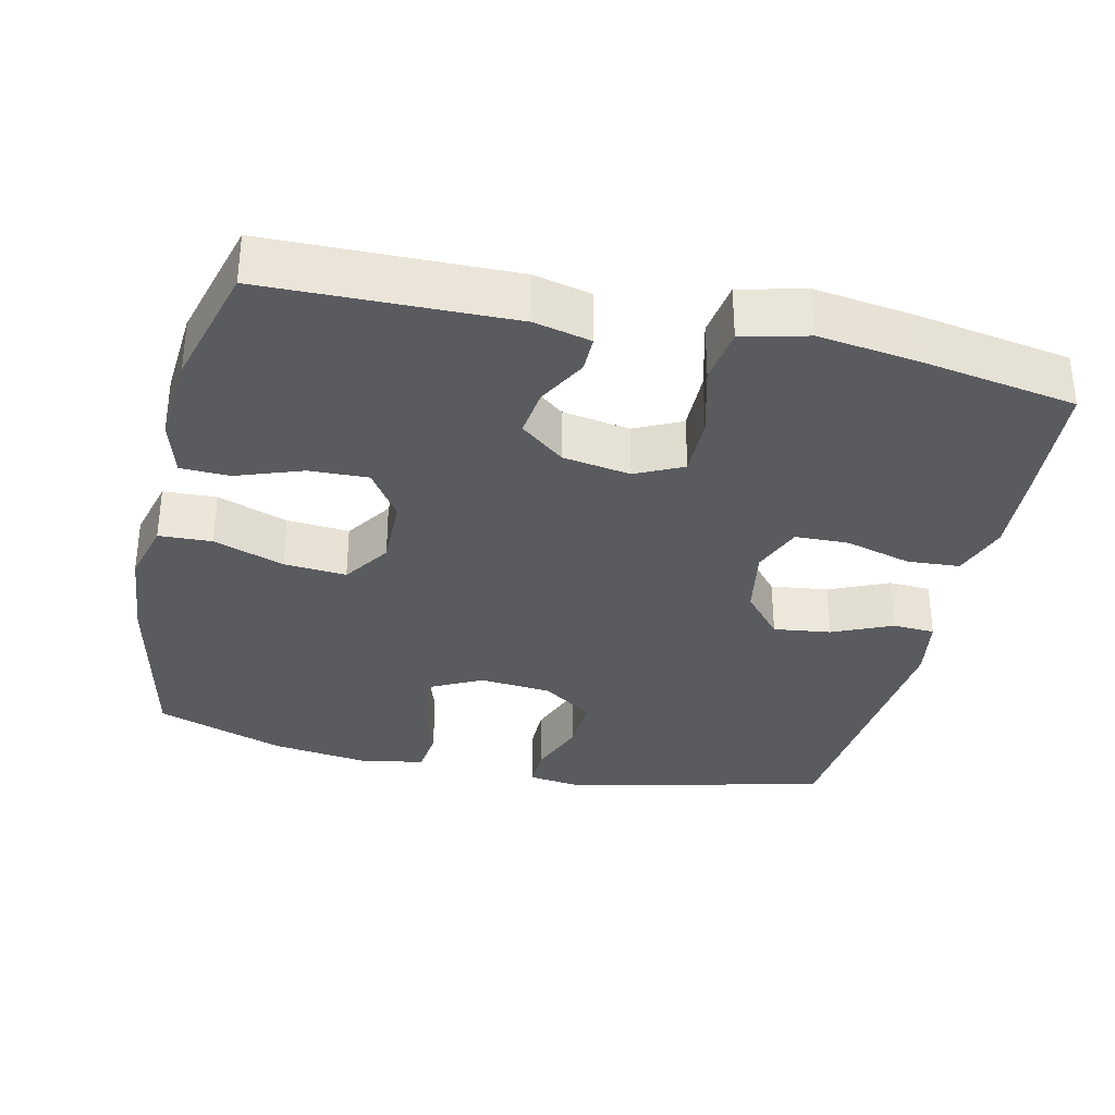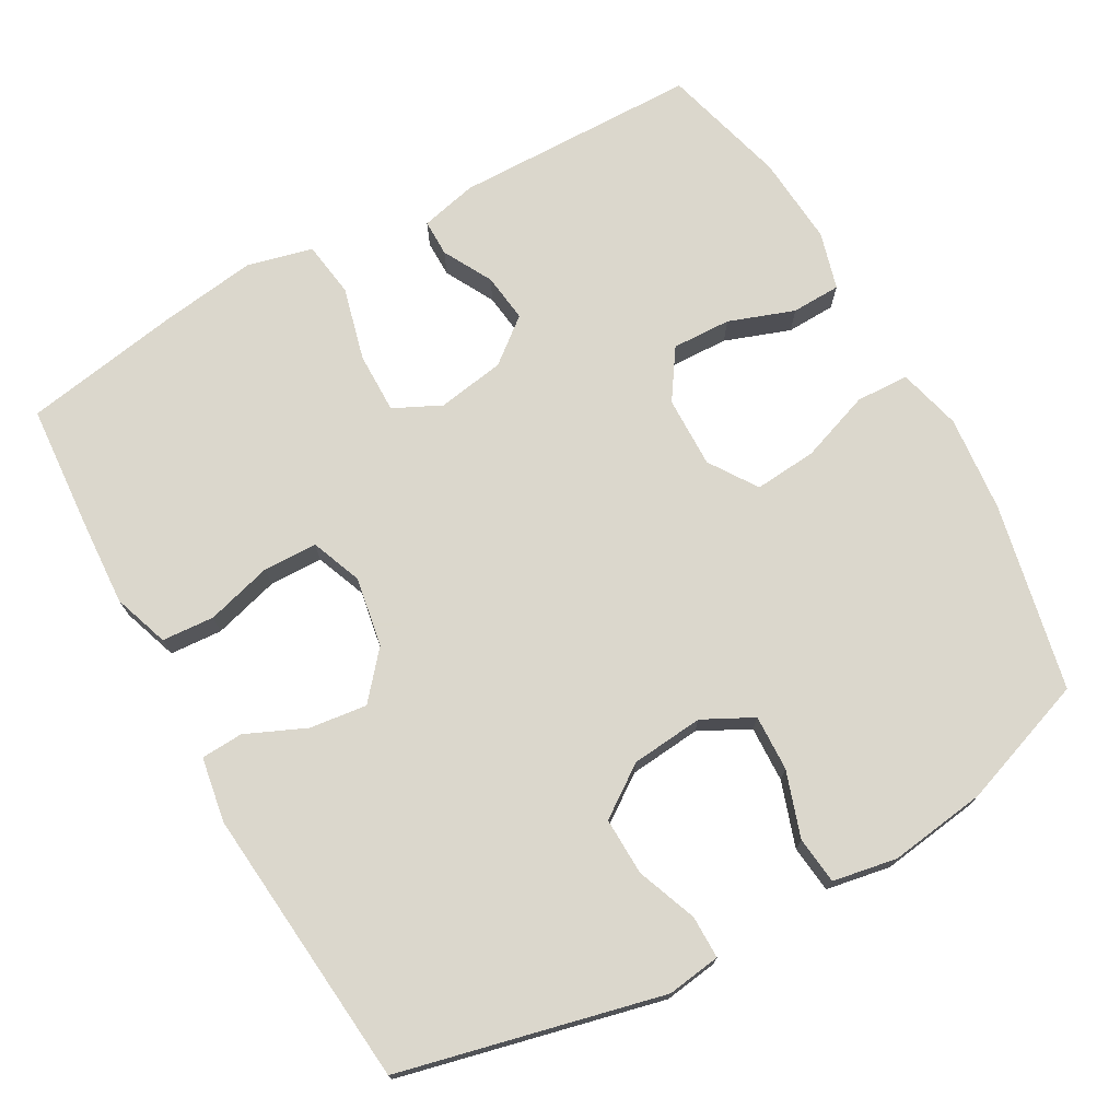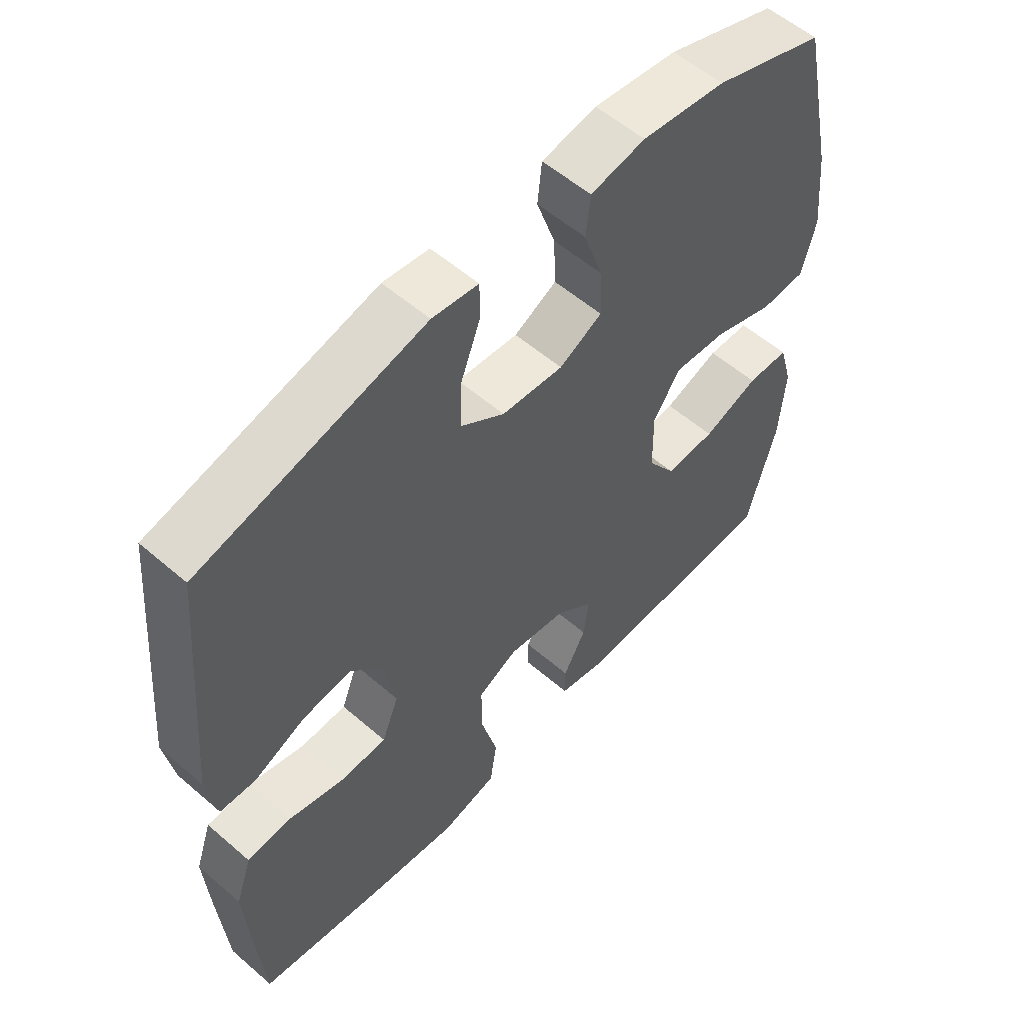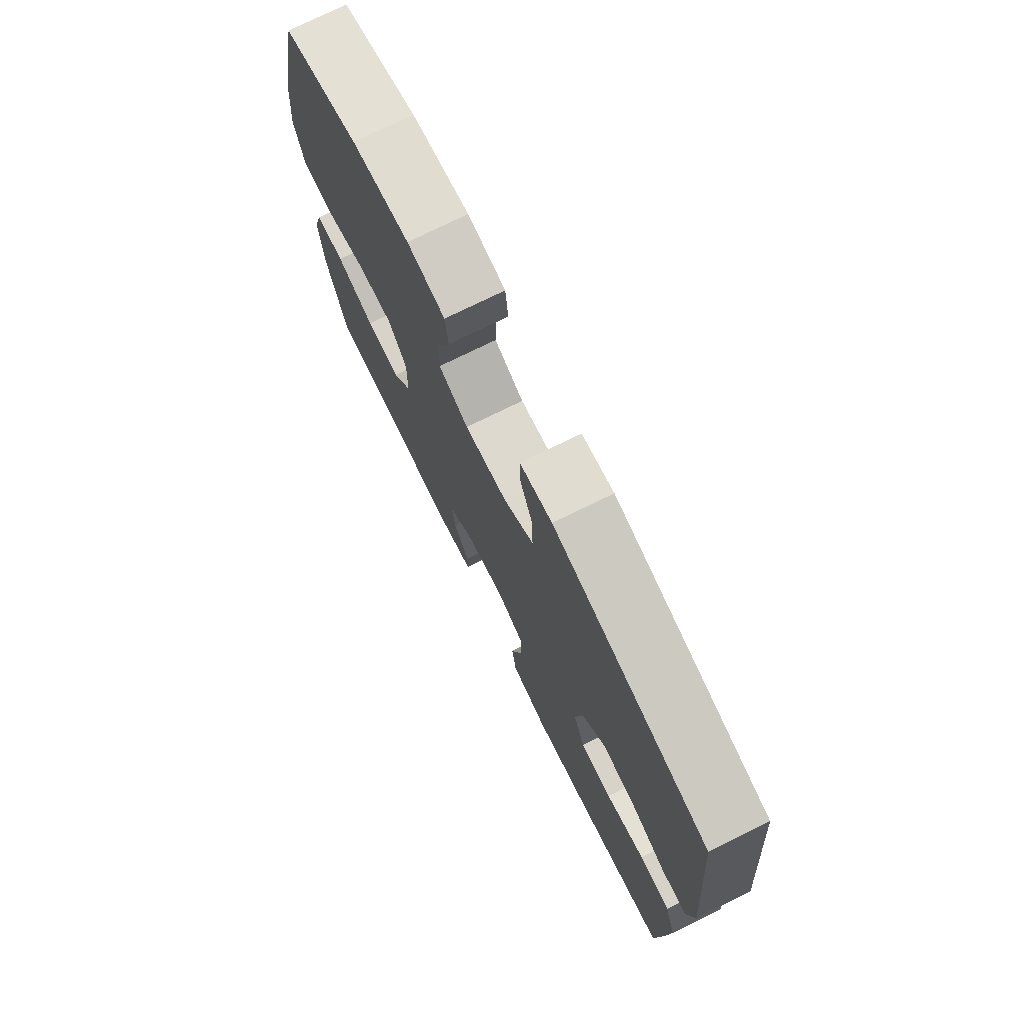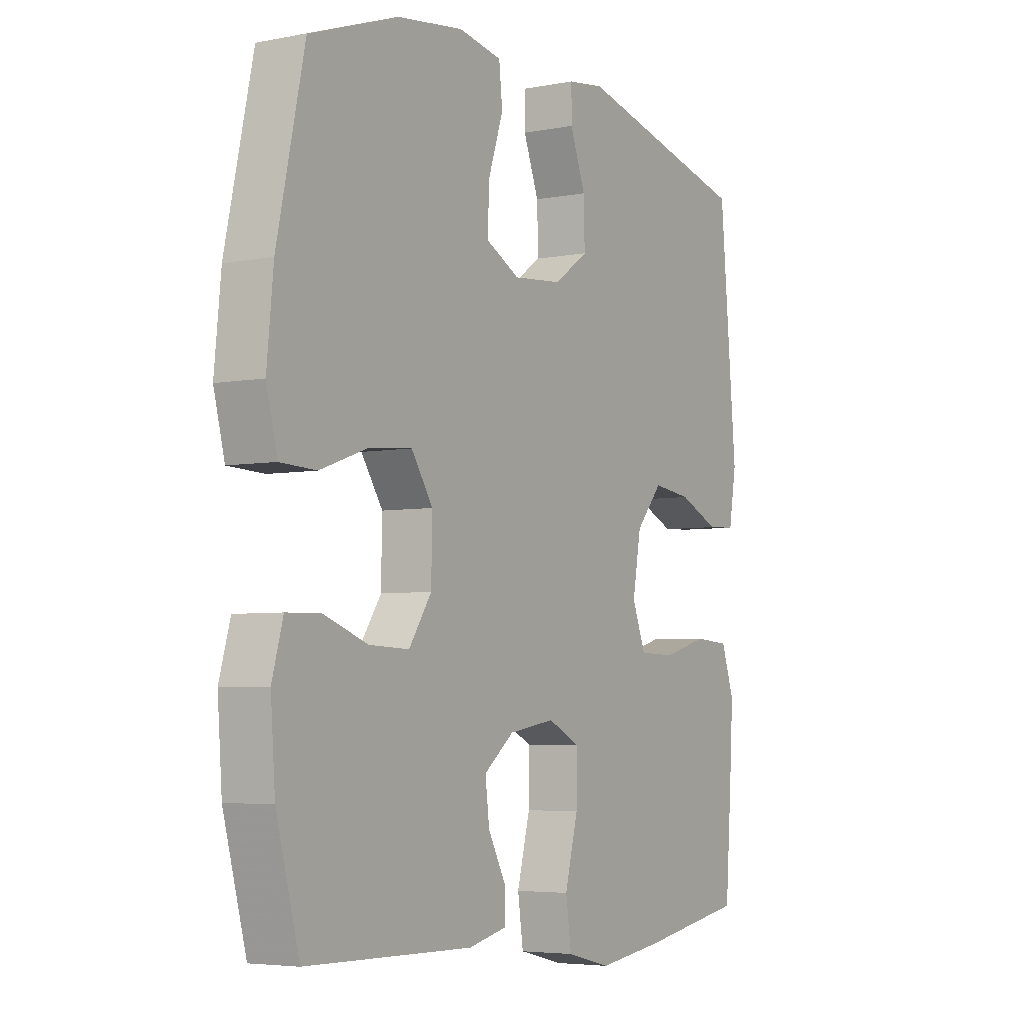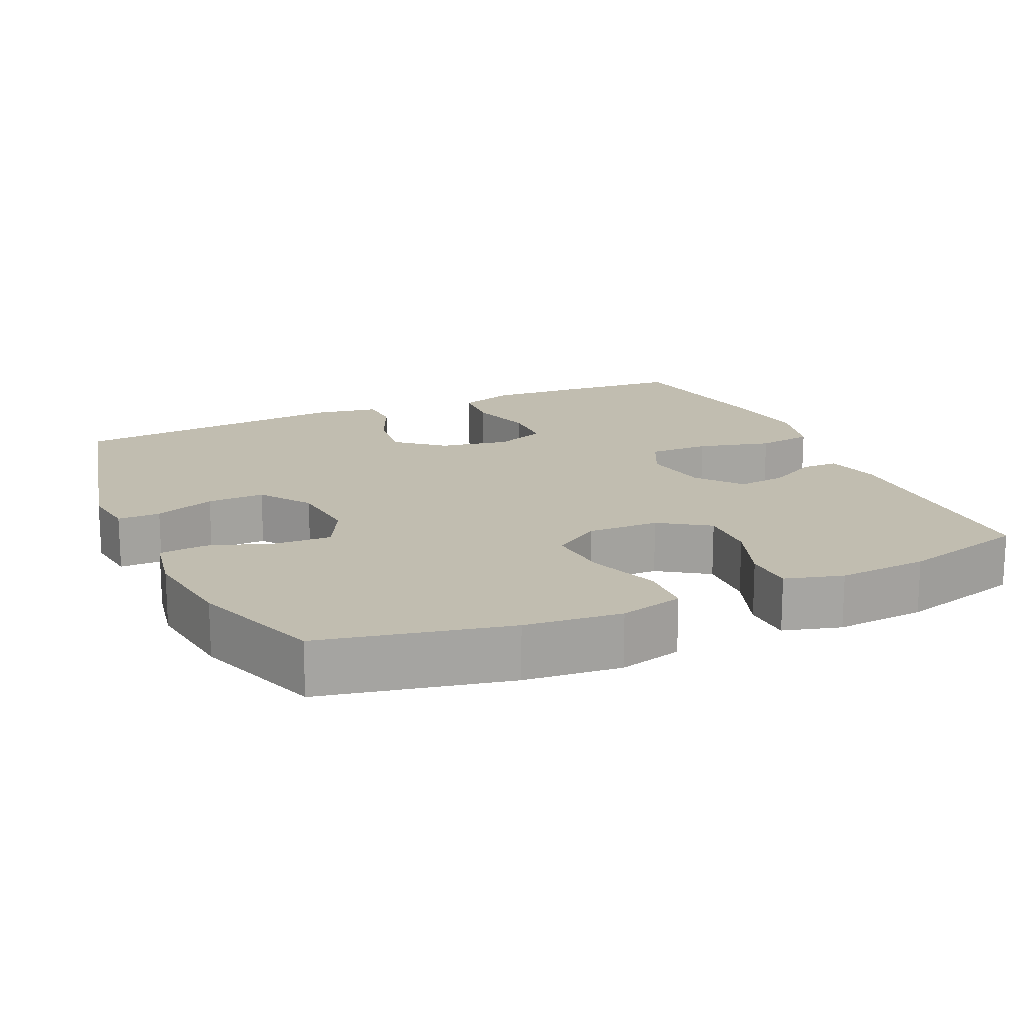
<metadata>
{"format":"obj","ext":"obj","renderer":"f3d","projection":"perspective","resolution":1024,"background":"white","views":[{"elev":-33.2,"azim":167.1,"up":"+Y"},{"elev":73.4,"azim":-29.4,"up":"+Y"},{"elev":56.3,"azim":-47.9,"up":"+Z"},{"elev":75.3,"azim":-116.2,"up":"+Z"},{"elev":-4.8,"azim":121.5,"up":"+Z"},{"elev":16.7,"azim":65.7,"up":"+Y"}]}
</metadata>
<code>
v 0.5 0.07 0.5
v 0.555 0.07 0.246
v 0.568 0.07 0.115
v 0.546 0.07 0.029
v 0.474 0.07 0.026
v 0.378 0.07 0.06
v 0.293 0.07 0.067
v 0.25 0.07 0.002
v 0.252 0.07 -0.095
v 0.297 0.07 -0.162
v 0.377 0.07 -0.159
v 0.466 0.07 -0.127
v 0.533 0.07 -0.129
v 0.555 0.07 -0.207
v 0.546 0.07 -0.329
v 0.5 0.07 -0.5
v 0.167 0.07 -0.506
v 0.09 0.07 -0.488
v 0.09 0.07 -0.438
v 0.126 0.07 -0.371
v 0.134 0.07 -0.305
v 0.074 0.07 -0.257
v -0.018 0.07 -0.242
v -0.082 0.07 -0.273
v -0.081 0.07 -0.356
v -0.055 0.07 -0.456
v -0.066 0.07 -0.532
v -0.155 0.07 -0.554
v -0.287 0.07 -0.536
v -0.5 0.07 -0.5
v -0.513 0.07 -0.327
v -0.52 0.07 -0.211
v -0.494 0.07 -0.135
v -0.423 0.07 -0.13
v -0.333 0.07 -0.155
v -0.26 0.07 -0.153
v -0.233 0.07 -0.084
v -0.25 0.07 0.011
v -0.303 0.07 0.073
v -0.381 0.07 0.063
v -0.462 0.07 0.027
v -0.519 0.07 0.03
v -0.534 0.07 0.118
v -0.5 0.07 0.5
v -0.145 0.07 0.585
v -0.072 0.07 0.575
v -0.072 0.07 0.517
v -0.103 0.07 0.435
v -0.105 0.07 0.357
v -0.036 0.07 0.309
v 0.062 0.07 0.3
v 0.13 0.07 0.335
v 0.127 0.07 0.411
v 0.097 0.07 0.5
v 0.104 0.07 0.564
v 0.191 0.07 0.58
v 0.324 0.07 0.562
v 0.5 0 0.5
v 0.555 0 0.246
v 0.568 0 0.115
v 0.546 0 0.029
v 0.474 0 0.026
v 0.378 0 0.06
v 0.293 0 0.067
v 0.25 0 0.002
v 0.252 0 -0.095
v 0.297 0 -0.162
v 0.377 0 -0.159
v 0.466 0 -0.127
v 0.533 0 -0.129
v 0.555 0 -0.207
v 0.546 0 -0.329
v 0.5 0 -0.5
v 0.167 0 -0.506
v 0.09 0 -0.488
v 0.09 0 -0.438
v 0.126 0 -0.371
v 0.134 0 -0.305
v 0.074 0 -0.257
v -0.018 0 -0.242
v -0.082 0 -0.273
v -0.081 0 -0.356
v -0.055 0 -0.456
v -0.066 0 -0.532
v -0.155 0 -0.554
v -0.287 0 -0.536
v -0.5 0 -0.5
v -0.513 0 -0.327
v -0.52 0 -0.211
v -0.494 0 -0.135
v -0.423 0 -0.13
v -0.333 0 -0.155
v -0.26 0 -0.153
v -0.233 0 -0.084
v -0.25 0 0.011
v -0.303 0 0.073
v -0.381 0 0.063
v -0.462 0 0.027
v -0.519 0 0.03
v -0.534 0 0.118
v -0.5 0 0.5
v -0.145 0 0.585
v -0.072 0 0.575
v -0.072 0 0.517
v -0.103 0 0.435
v -0.105 0 0.357
v -0.036 0 0.309
v 0.062 0 0.3
v 0.13 0 0.335
v 0.127 0 0.411
v 0.097 0 0.5
v 0.104 0 0.564
v 0.191 0 0.58
v 0.324 0 0.562
f 4 5 6
f 3 4 6
f 2 3 6
f 1 2 6
f 57 1 6
f 56 57 6
f 55 56 6
f 54 55 6
f 53 54 6
f 52 53 6 7
f 51 52 7 8
f 50 51 8 9
f 49 50 9 10
f 46 47 48
f 45 46 48
f 44 45 48
f 43 44 48
f 42 43 48
f 41 42 48
f 40 41 48
f 39 40 48 49
f 38 39 49 10
f 33 34 35
f 32 33 35
f 31 32 35
f 30 31 35
f 29 30 35
f 28 29 35
f 27 28 35
f 26 27 35
f 25 26 35
f 24 25 35 36
f 23 24 36 37
f 18 19 20
f 17 18 20
f 16 17 20
f 15 16 20
f 14 15 20
f 13 14 20
f 12 13 20
f 11 12 20
f 10 11 20 21
f 37 38 10
f 23 37 10
f 22 23 10
f 10 21 22
f 63 62 61
f 63 61 60
f 63 60 59
f 63 59 58
f 63 58 114
f 63 114 113
f 63 113 112
f 63 112 111
f 63 111 110
f 64 63 110 109
f 65 64 109 108
f 66 65 108 107
f 67 66 107 106
f 105 104 103
f 105 103 102
f 105 102 101
f 105 101 100
f 105 100 99
f 105 99 98
f 105 98 97
f 106 105 97 96
f 67 106 96 95
f 92 91 90
f 92 90 89
f 92 89 88
f 92 88 87
f 92 87 86
f 92 86 85
f 92 85 84
f 92 84 83
f 92 83 82
f 93 92 82 81
f 94 93 81 80
f 77 76 75
f 77 75 74
f 77 74 73
f 77 73 72
f 77 72 71
f 77 71 70
f 77 70 69
f 77 69 68
f 78 77 68 67
f 67 95 94
f 67 94 80
f 67 80 79
f 79 78 67
f 1 58 59 2
f 2 59 60 3
f 3 60 61 4
f 4 61 62 5
f 5 62 63 6
f 6 63 64 7
f 7 64 65 8
f 8 65 66 9
f 9 66 67 10
f 10 67 68 11
f 11 68 69 12
f 12 69 70 13
f 13 70 71 14
f 14 71 72 15
f 15 72 73 16
f 16 73 74 17
f 17 74 75 18
f 18 75 76 19
f 19 76 77 20
f 20 77 78 21
f 21 78 79 22
f 22 79 80 23
f 23 80 81 24
f 24 81 82 25
f 25 82 83 26
f 26 83 84 27
f 27 84 85 28
f 28 85 86 29
f 29 86 87 30
f 30 87 88 31
f 31 88 89 32
f 32 89 90 33
f 33 90 91 34
f 34 91 92 35
f 35 92 93 36
f 36 93 94 37
f 37 94 95 38
f 38 95 96 39
f 39 96 97 40
f 40 97 98 41
f 41 98 99 42
f 42 99 100 43
f 43 100 101 44
f 44 101 102 45
f 45 102 103 46
f 46 103 104 47
f 47 104 105 48
f 48 105 106 49
f 49 106 107 50
f 50 107 108 51
f 51 108 109 52
f 52 109 110 53
f 53 110 111 54
f 54 111 112 55
f 55 112 113 56
f 56 113 114 57
f 57 114 58 1

</code>
